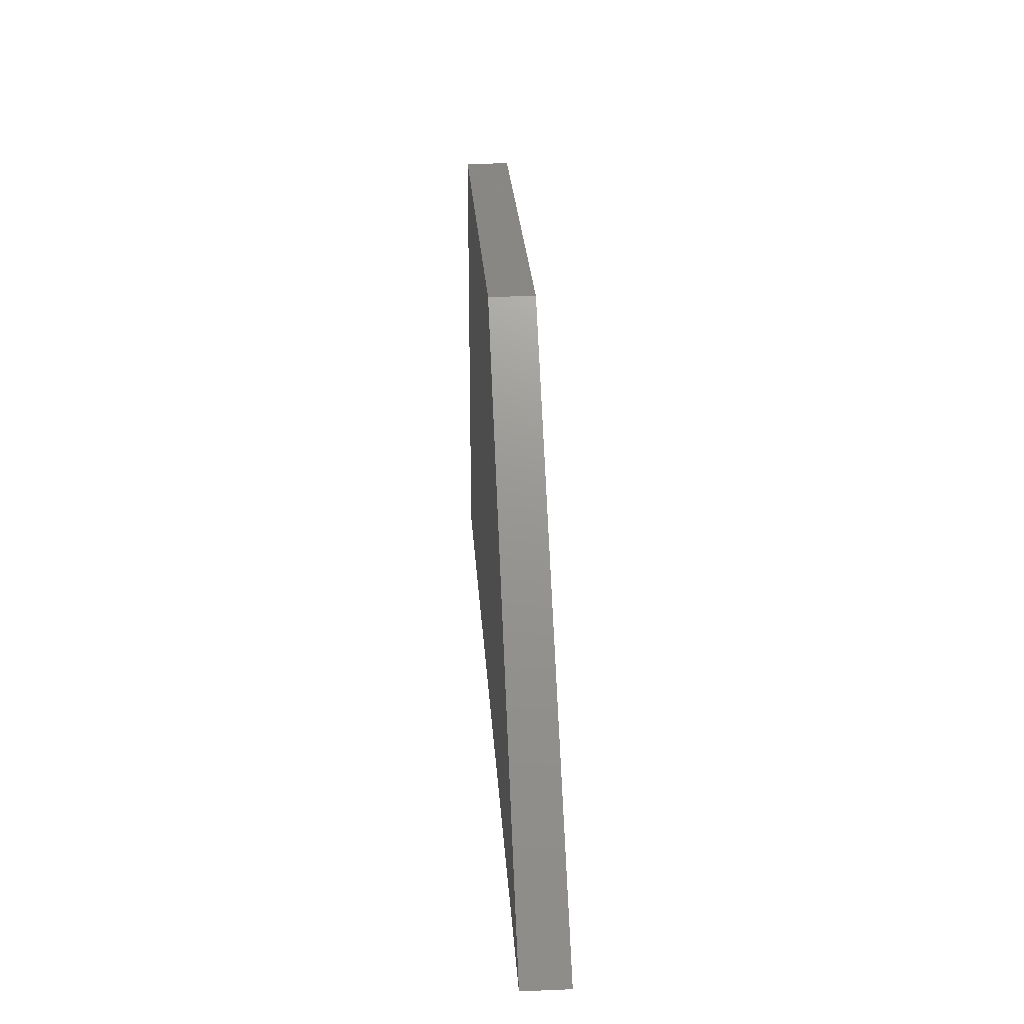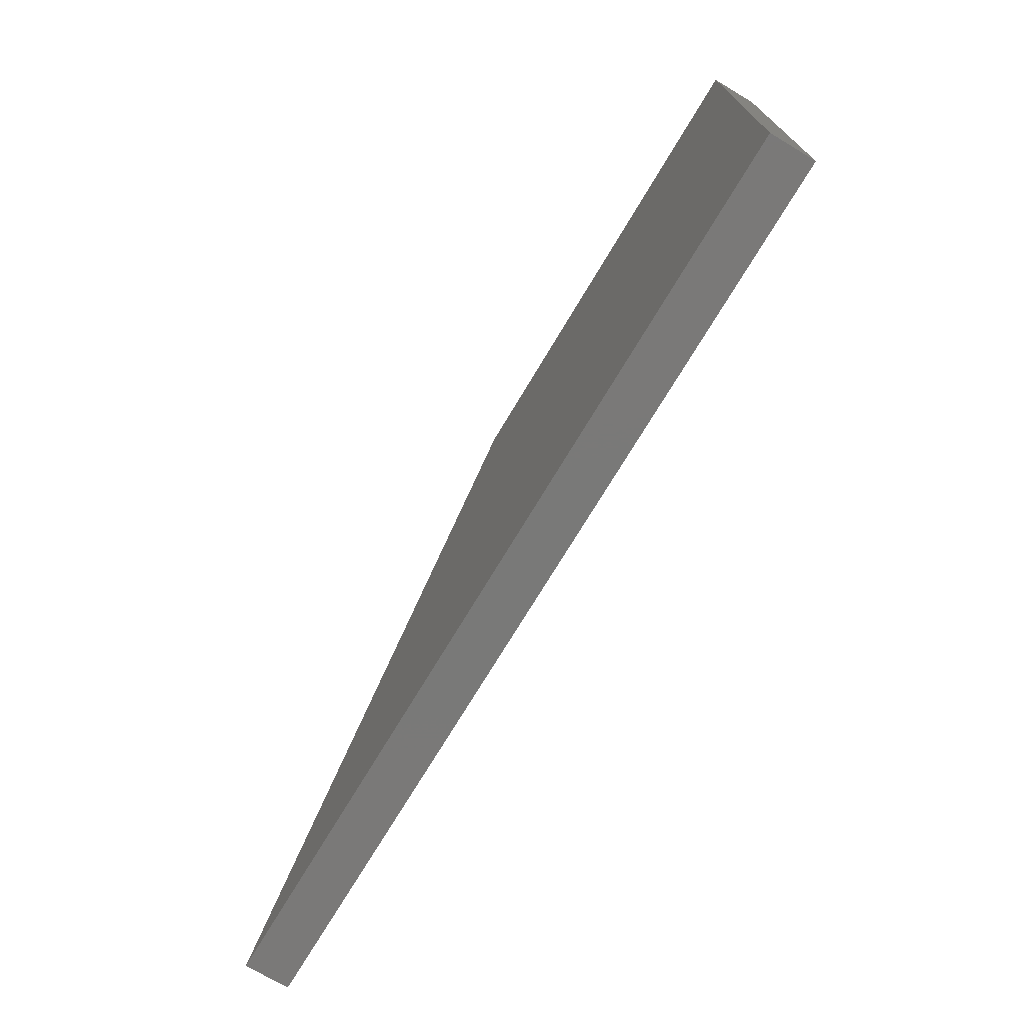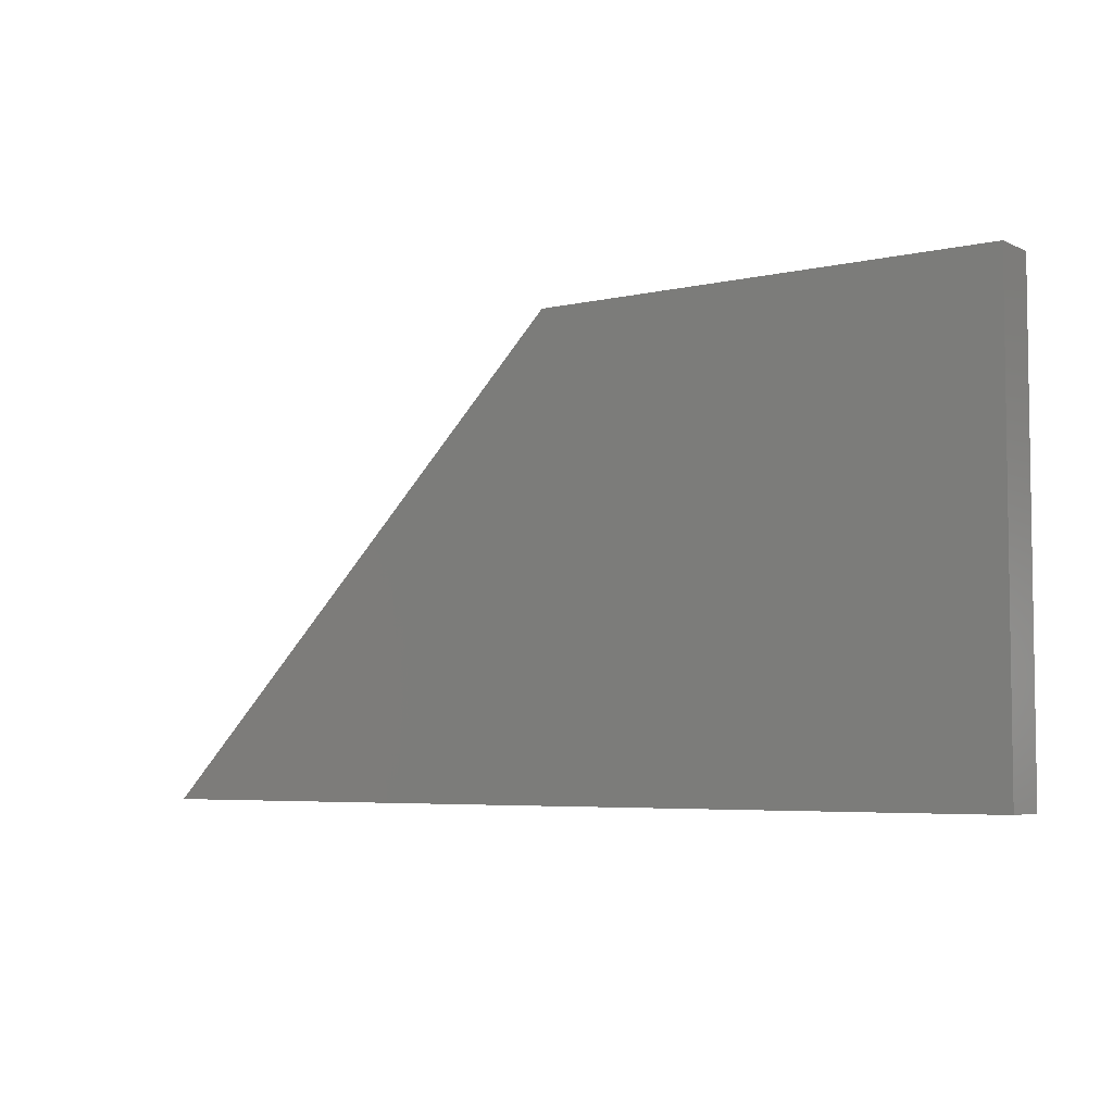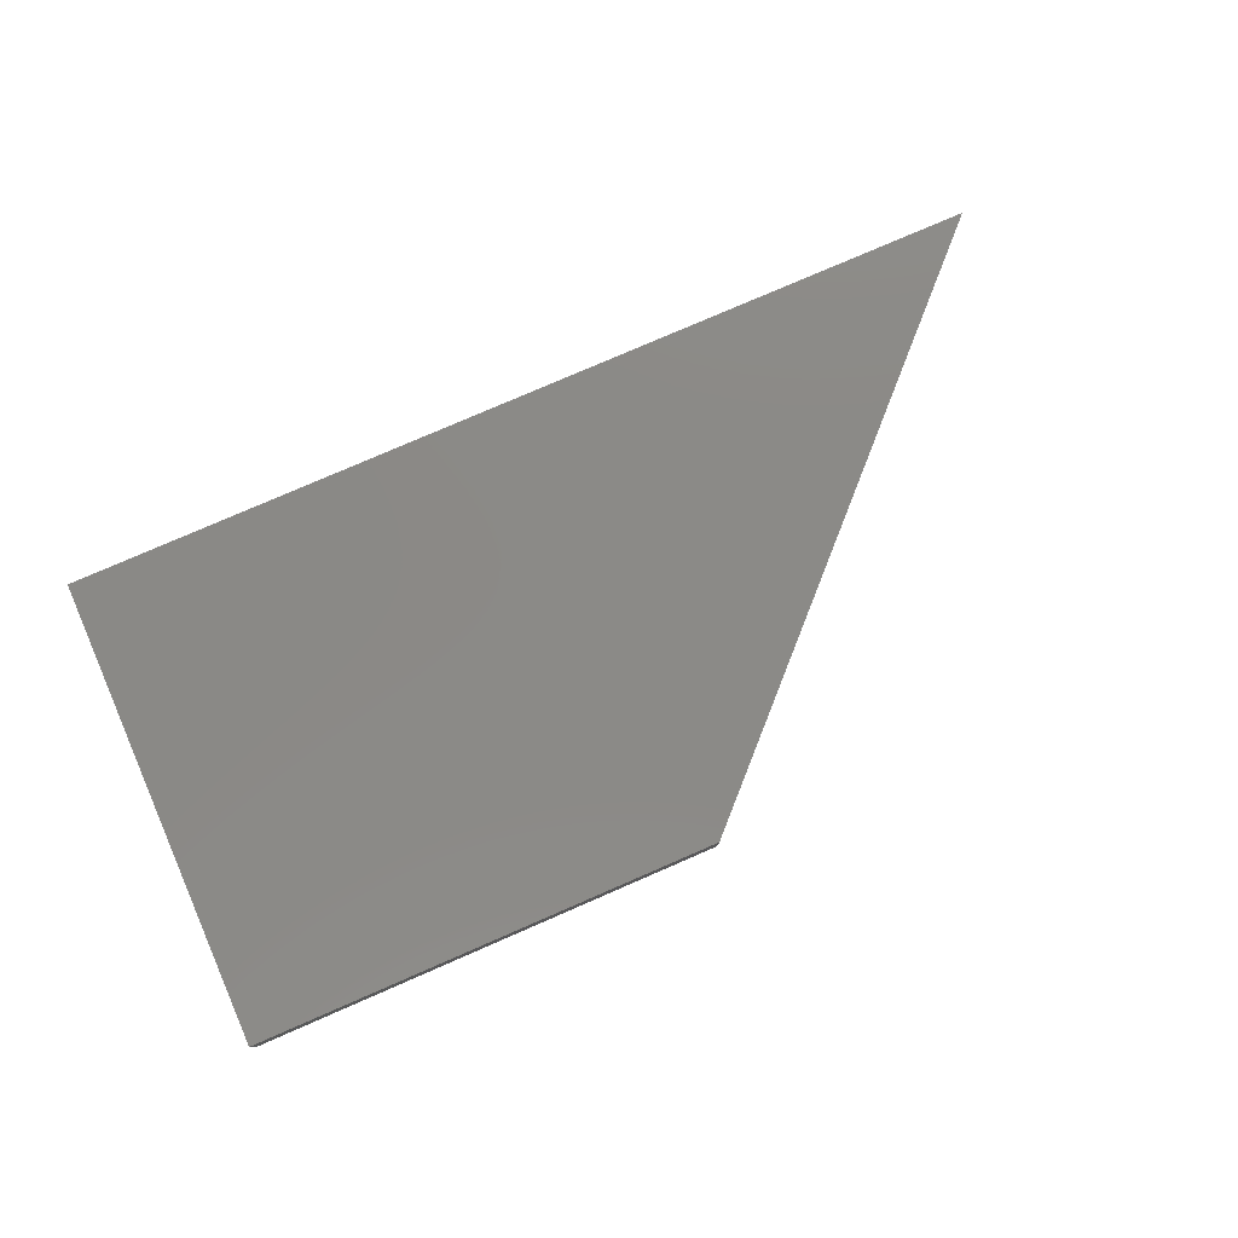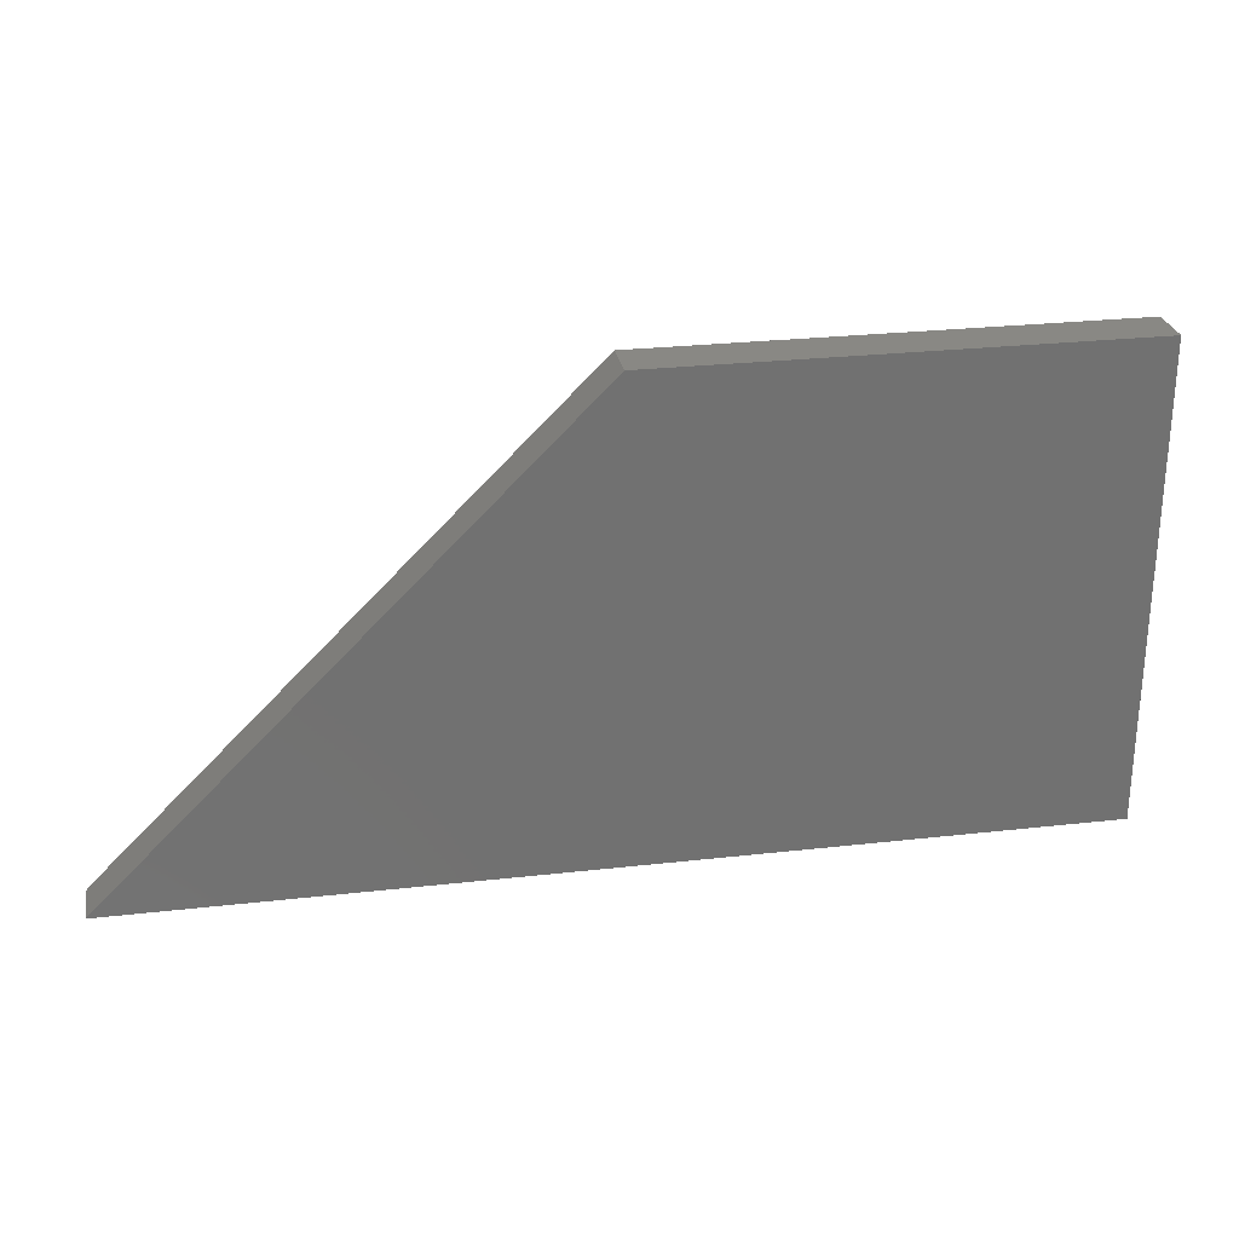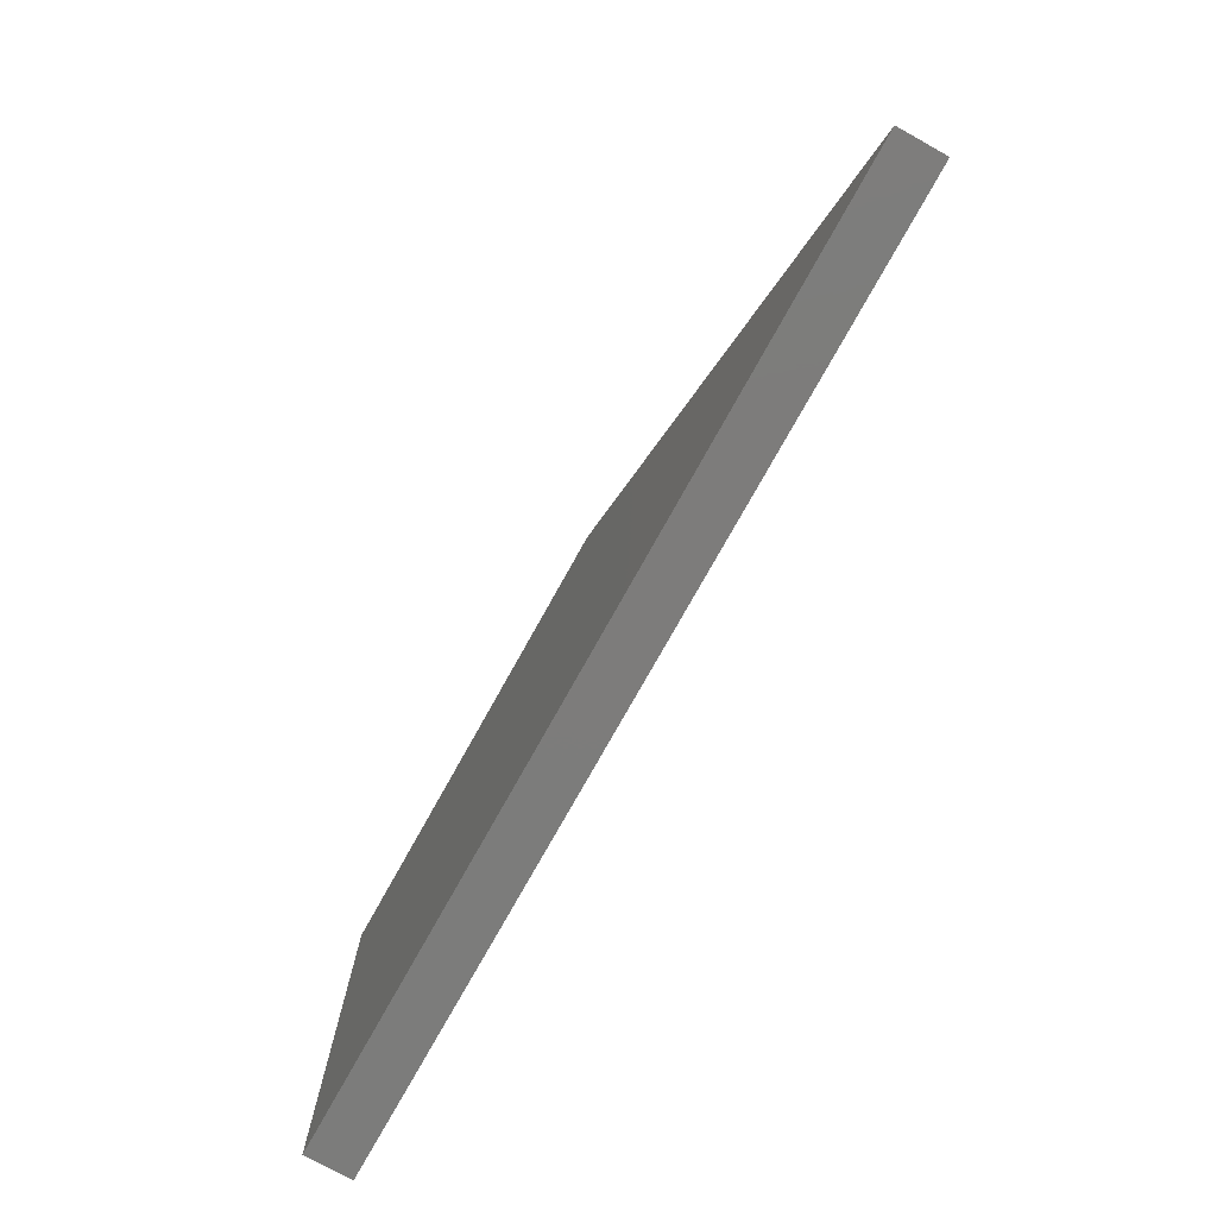
<metadata>
{"format":"stl","ext":"stl","renderer":"f3d","projection":"perspective","resolution":1024,"background":"white","views":[{"elev":25.9,"azim":-93.6,"up":"+Y"},{"elev":-72.2,"azim":59.2,"up":"+Y"},{"elev":-5.1,"azim":35.8,"up":"+Y"},{"elev":79.3,"azim":156.6,"up":"+Z"},{"elev":26.8,"azim":-10.0,"up":"+Y"},{"elev":-75.8,"azim":-119.1,"up":"+Y"}]}
</metadata>
<code>
# stl→obj: 13 verts, 12 faces
v -13.12 53.13 5
v 86.88 53.15 5
v 86.87 103.2 5
v 36.87 103.1 5
v 36.87 103.1 -3.116e-14
v 86.87 103.2 -2.536e-14
v 86.88 53.15 -2.842e-14
v -13.12 53.13 -2.842e-14
v 36.87 103.1 -3.422e-14
v -13.12 53.13 -2.801e-14
v 86.87 103.2 -2.995e-14
v 36.87 103.1 -2.536e-14
v 86.87 103.2 -2.689e-14
f 1 2 3
f 1 3 4
f 5 6 7
f 5 7 8
f 4 9 10
f 4 10 1
f 3 11 12
f 3 12 4
f 2 7 13
f 2 13 3
f 1 10 7
f 1 7 2

</code>
